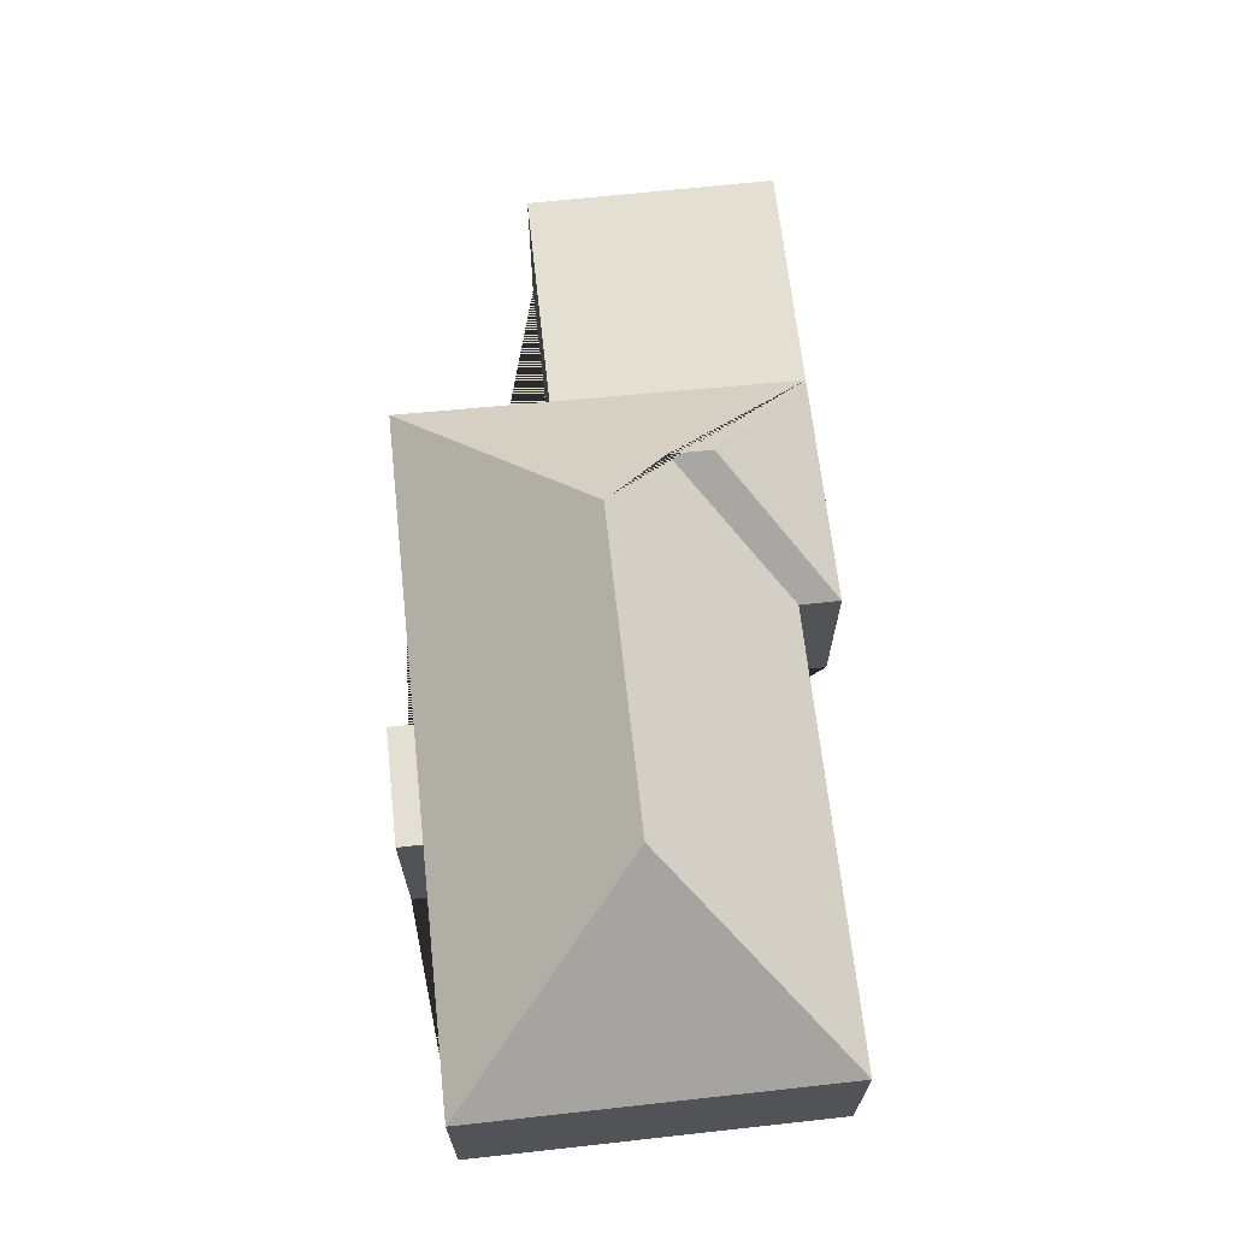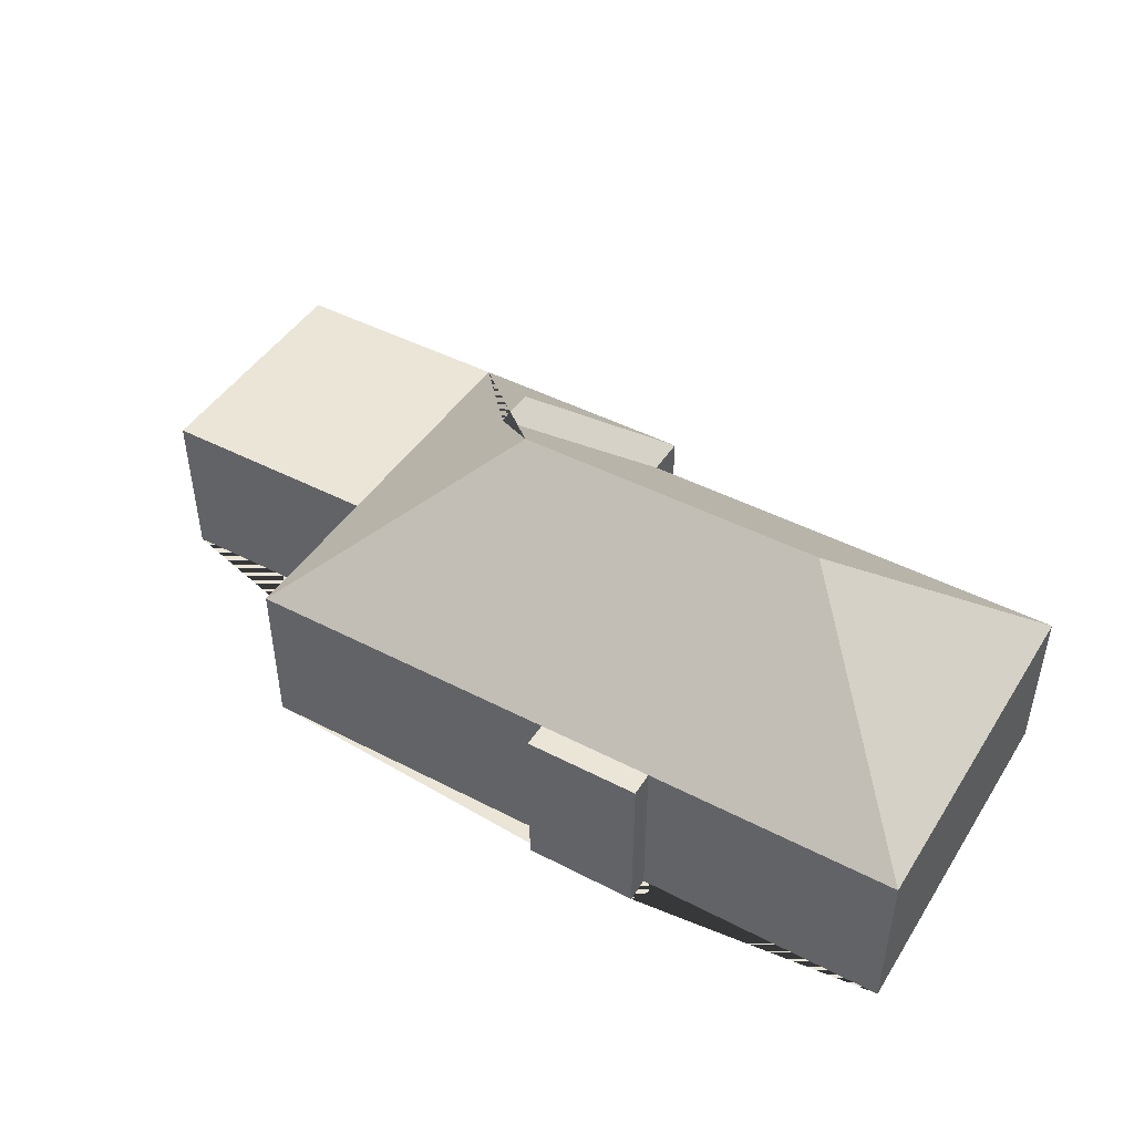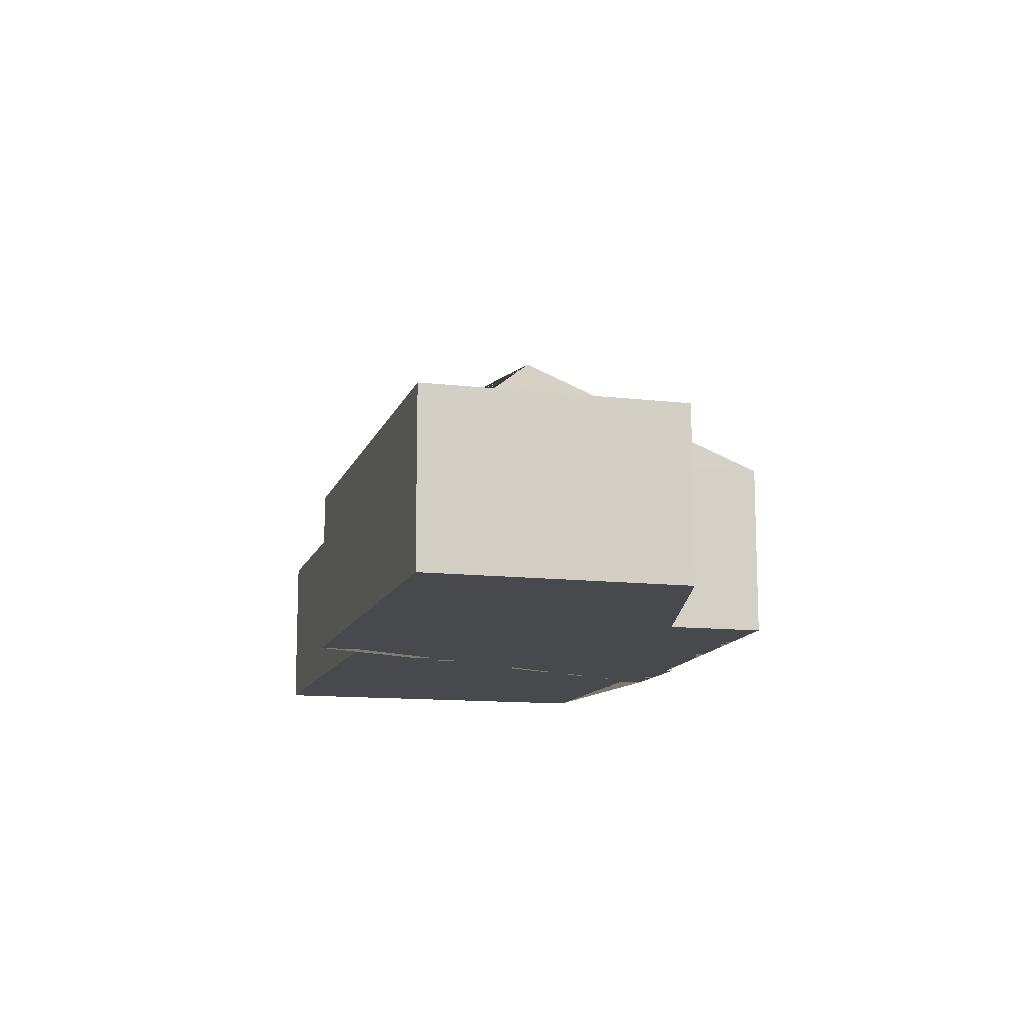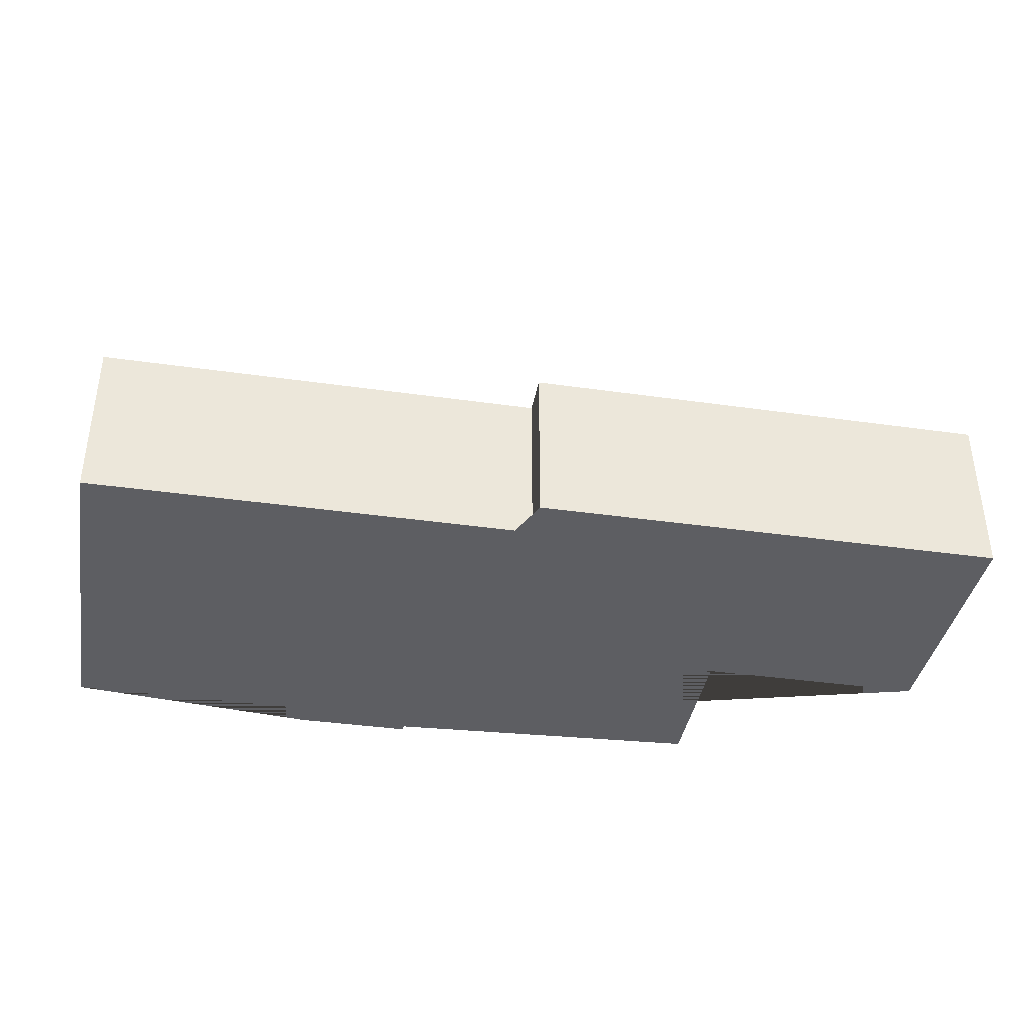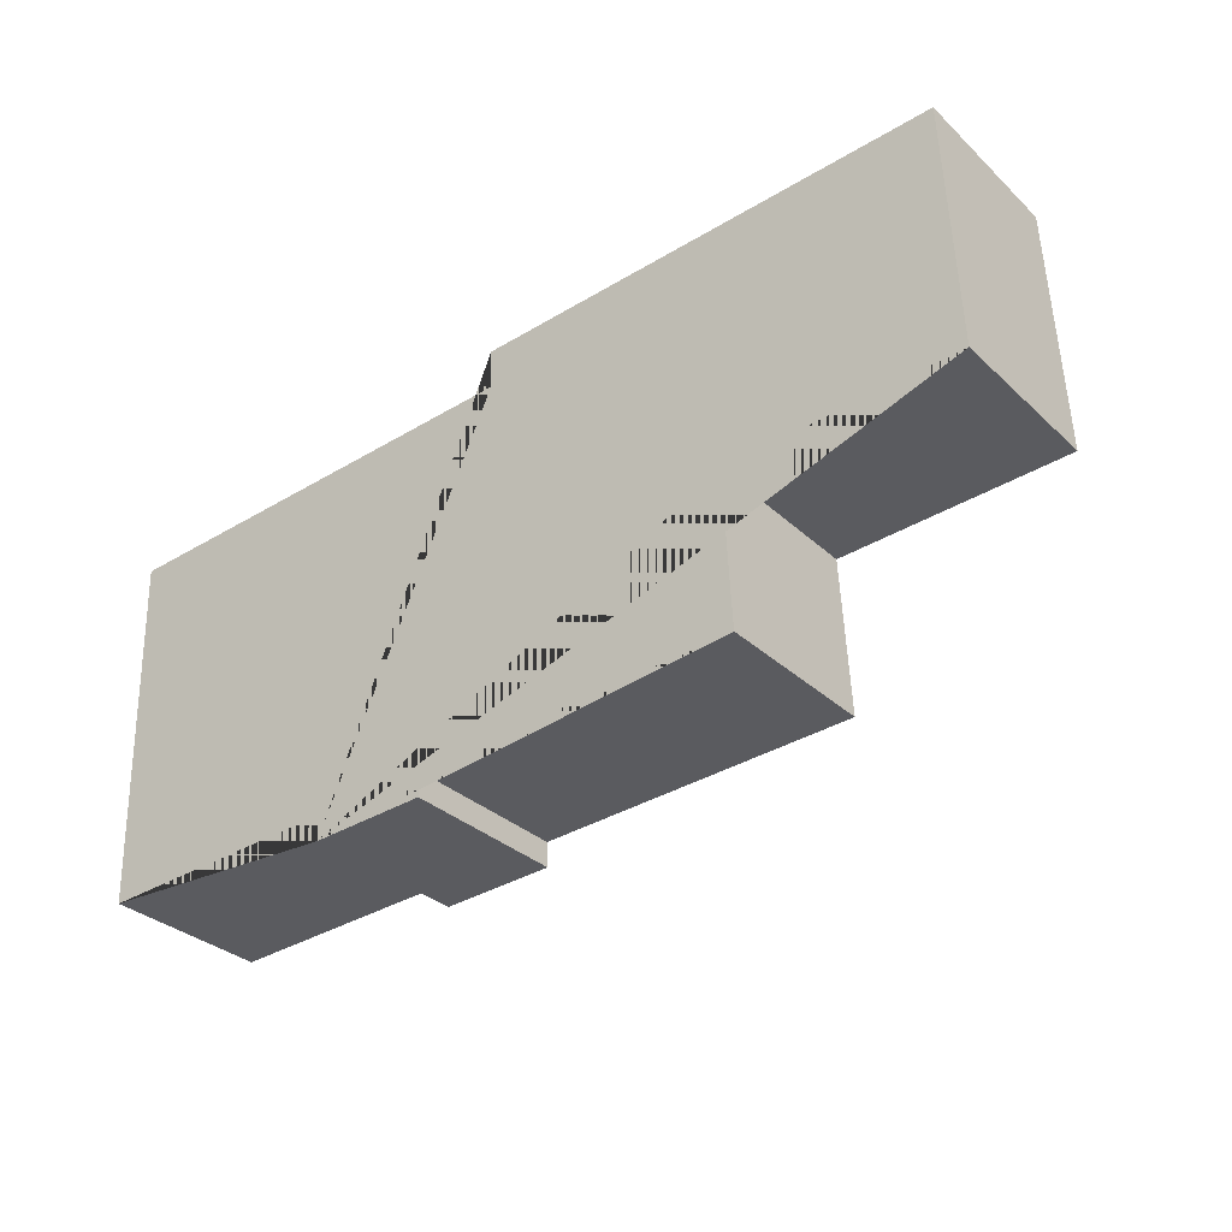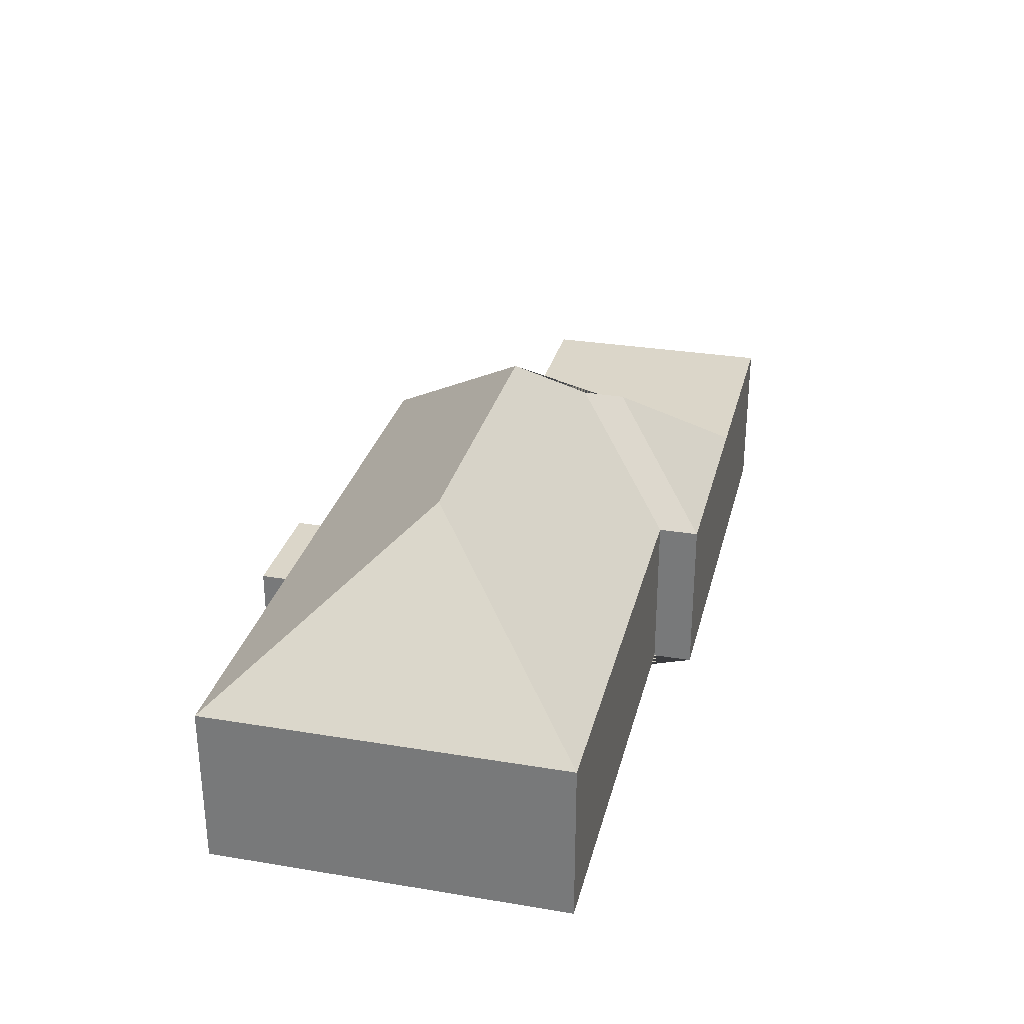
<metadata>
{"format":"obj","ext":"obj","renderer":"f3d","projection":"perspective","resolution":1024,"background":"white","views":[{"elev":66.8,"azim":-98.5,"up":"+Y"},{"elev":45.9,"azim":-151.5,"up":"+Y"},{"elev":-12.3,"azim":72.4,"up":"+Y"},{"elev":-38.5,"azim":-12.4,"up":"+Y"},{"elev":-32.2,"azim":38.2,"up":"+Z"},{"elev":29.7,"azim":-78.6,"up":"+Y"}]}
</metadata>
<code>
o CG10_500_048075_0011
v 139.7 75 -216.5
v 191.6 75 -214.4
v 26.17 75 -209.7
v 139.3 75 -205.3
v 191.2 75 -203.3
v 336 75 -197.6
v 435.6 75 -123.4
v 332.3 75 -127.4
v 105.6 145 -121
v 247.2 145 -115.5
v 276.8 119.1 -84.88
v 275.9 119 -65.24
v 19.76 75 -44.68
v 220.5 75 -36.89
v 431.2 75 -10.32
v 219.8 75 -18.53
v 326.3 75 -14.39
v 139.7 0 -216.5
v 191.6 0 -214.4
v 191.2 0 -203.3
v 336 0 -197.6
v 332.3 0 -127.4
v 435.6 0 -123.4
v 431.2 0 -10.32
v 326.3 0 -14.39
v 219.8 0 -18.53
v 220.5 0 -36.89
v 19.76 0 -44.68
v 26.17 0 -209.7
v 139.3 0 -205.3
f 13 3 9
f 13 14 11 10 9
f 16 14 11 12
f 17 16 12
f 17 8 6 10 11 12
f 17 15 7 8
f 3 4 5 6 10 9
f 4 1 2 5
f 18 19 20 21 22 23 24 25 26 27 28 29 30
f 1 18 19 2
f 2 19 20 5
f 5 20 21 6
f 6 21 22 8
f 8 22 23 7
f 7 23 24 15
f 15 24 25 17
f 17 25 26 16
f 16 26 27 14
f 14 27 28 13
f 13 28 29 3
f 3 29 30 4
f 4 30 18 1

</code>
